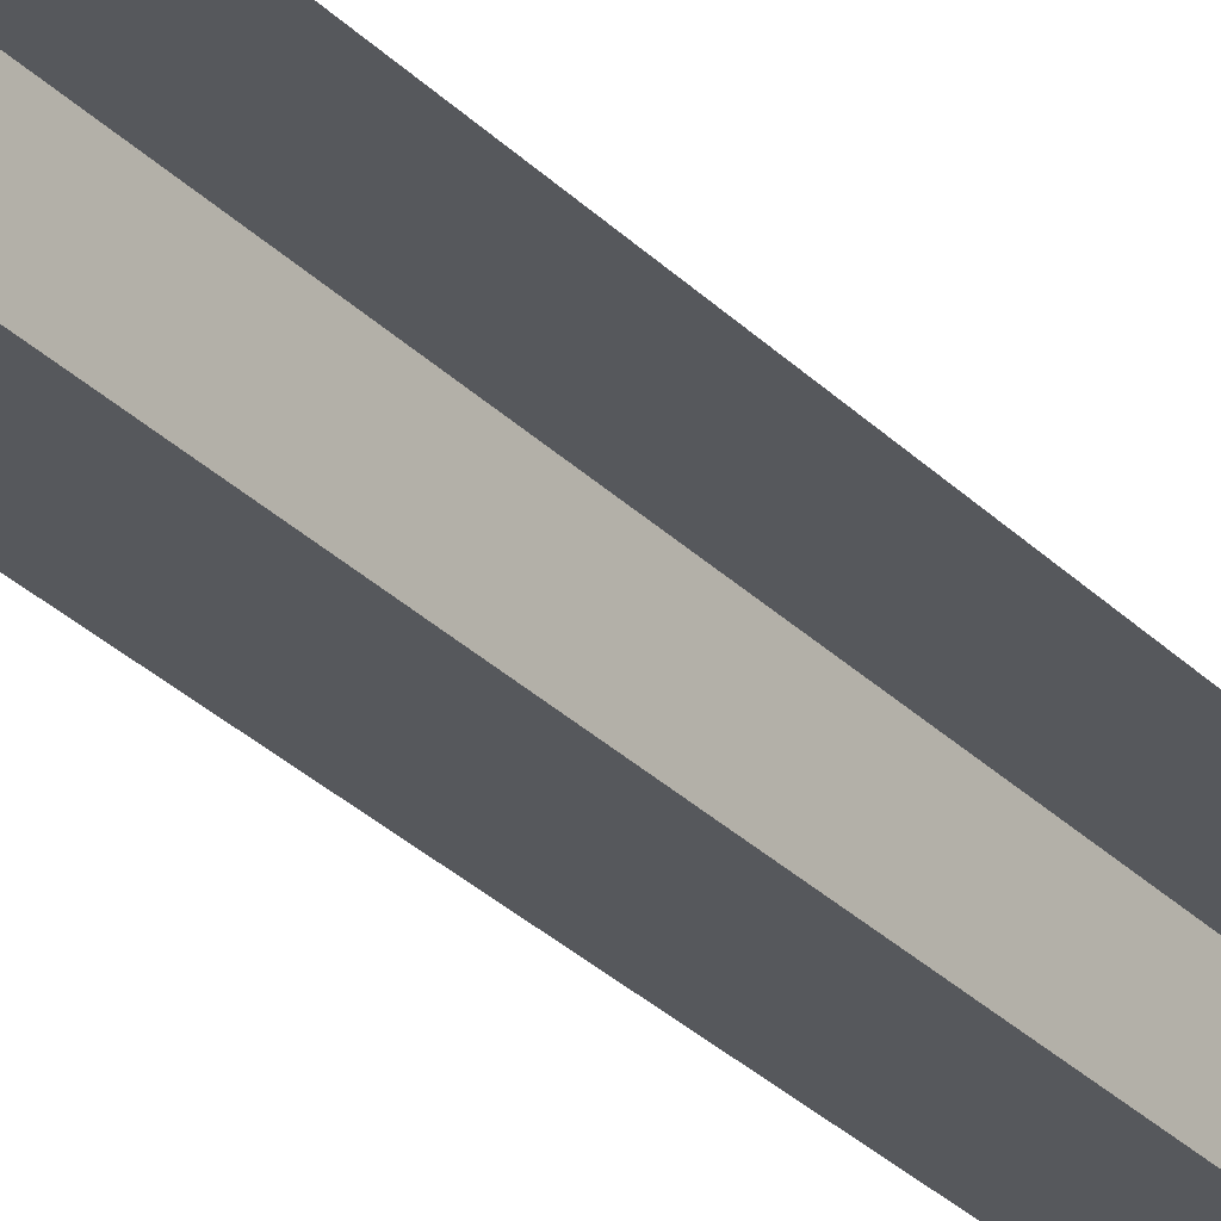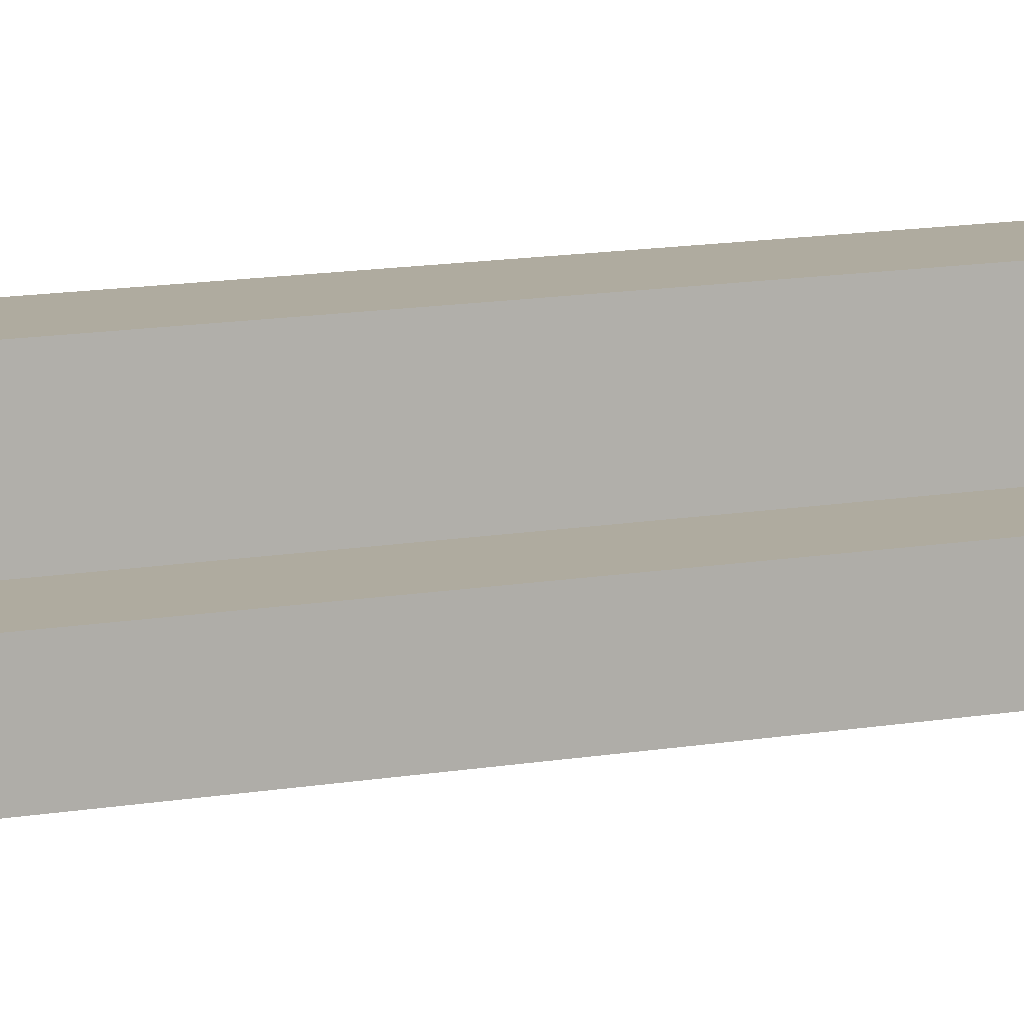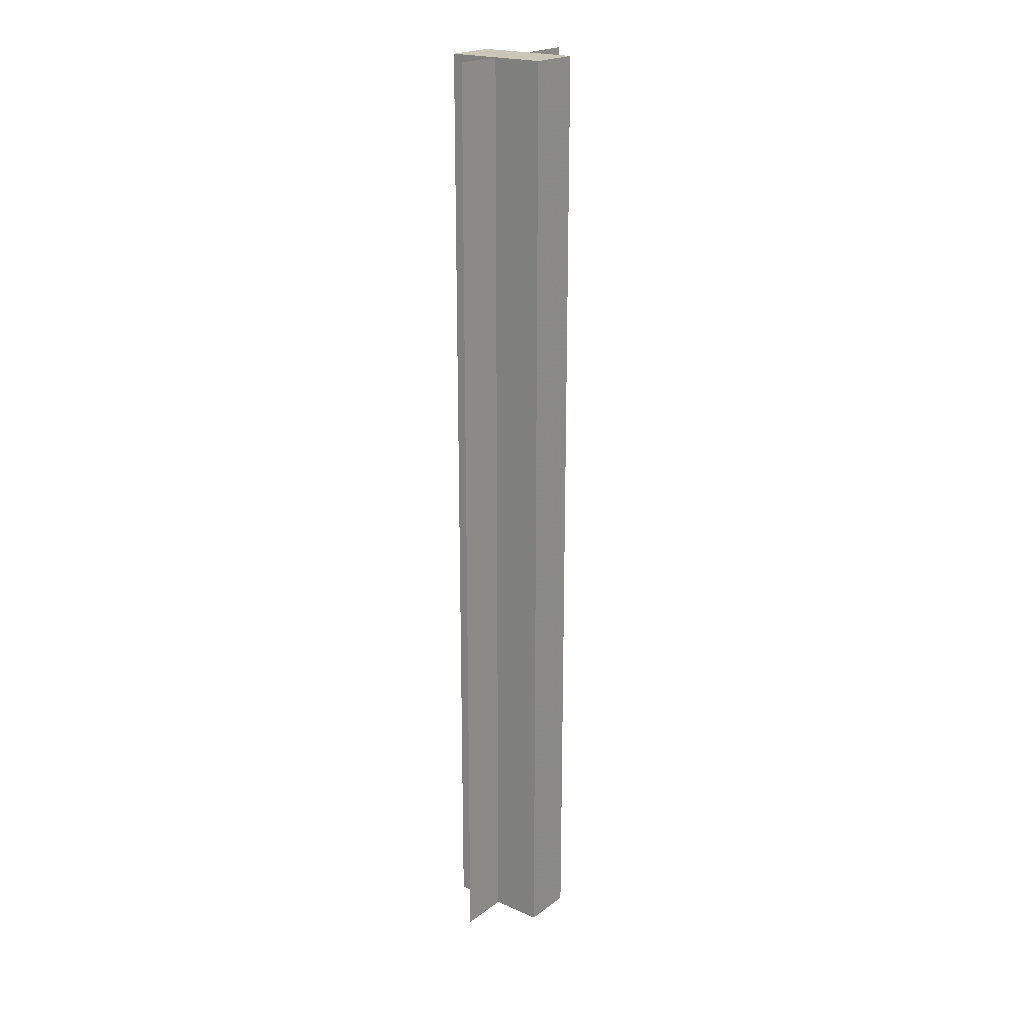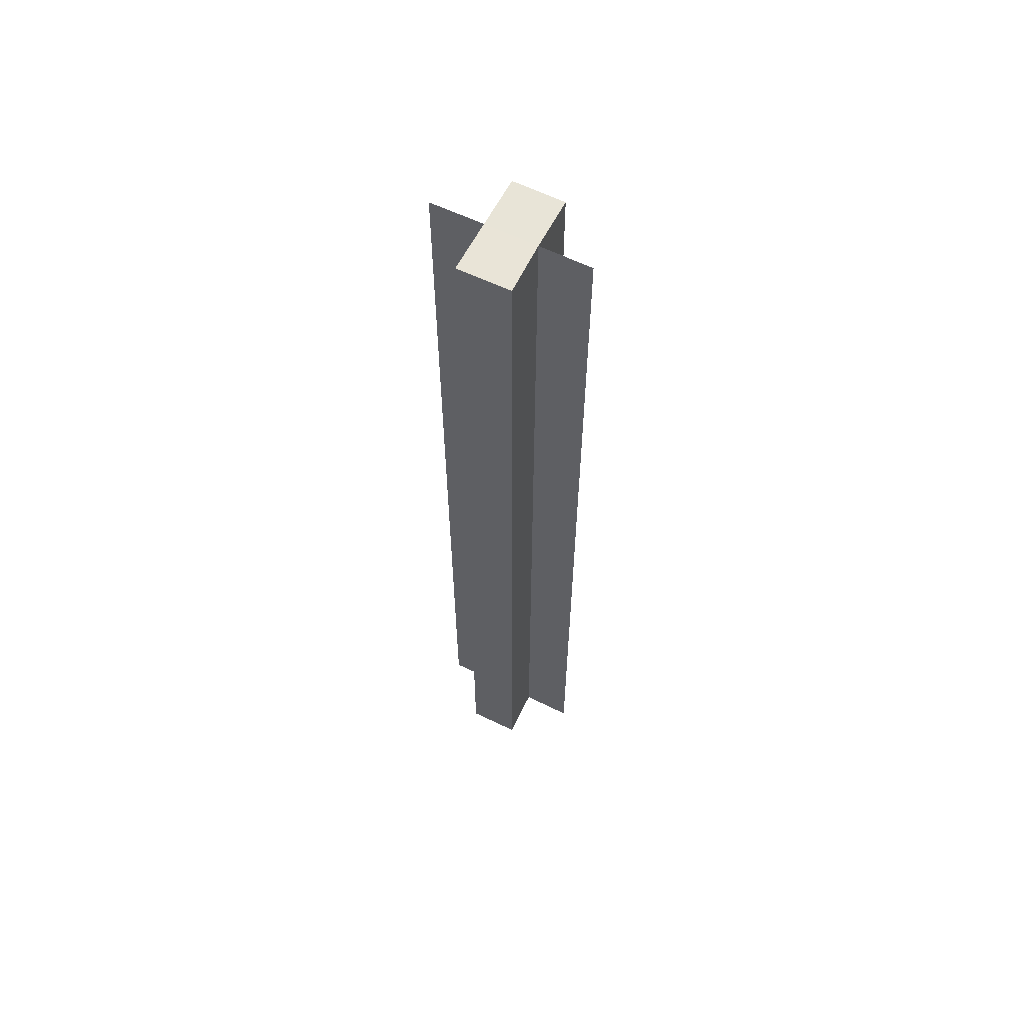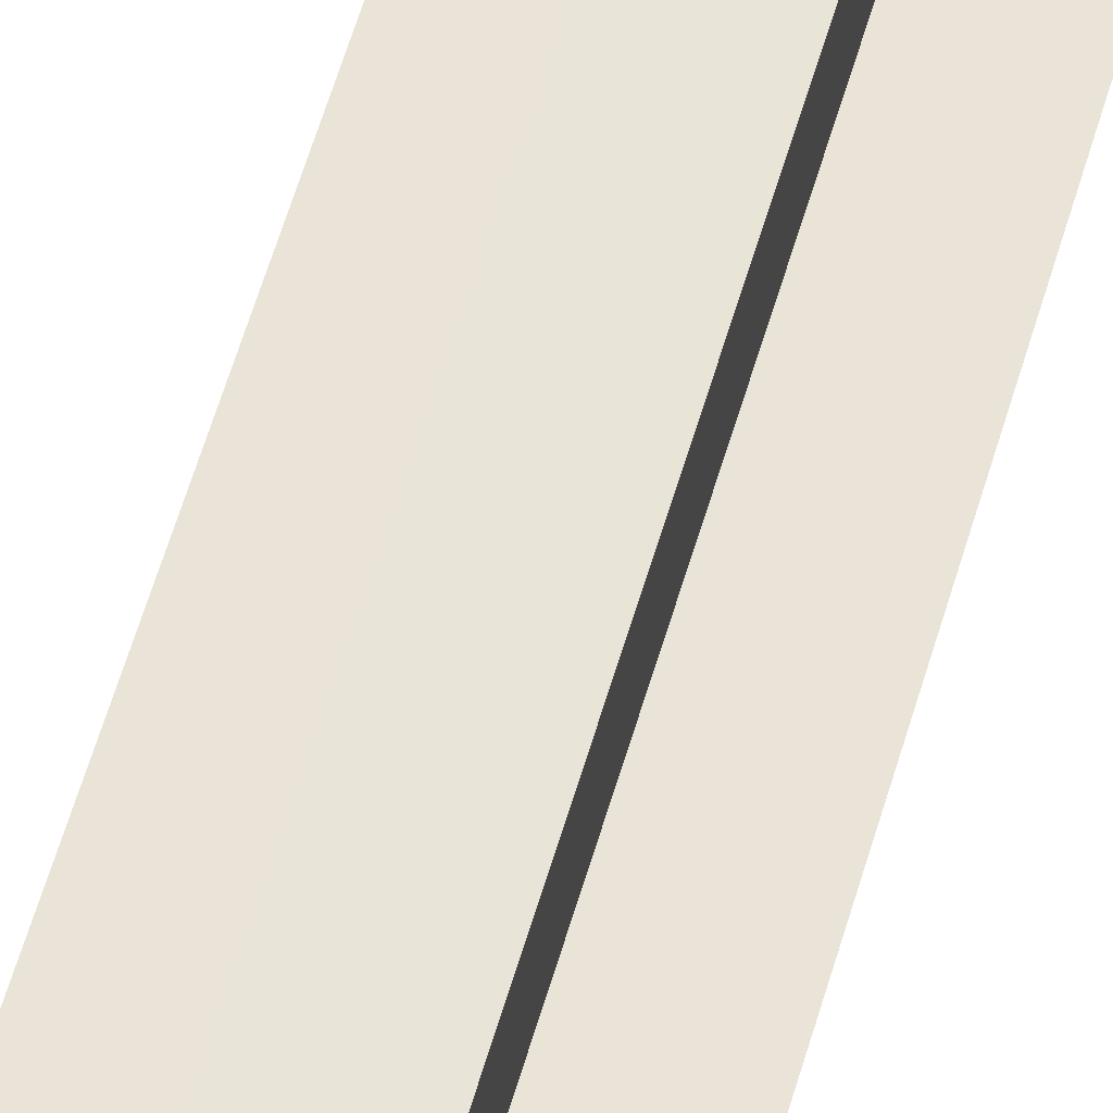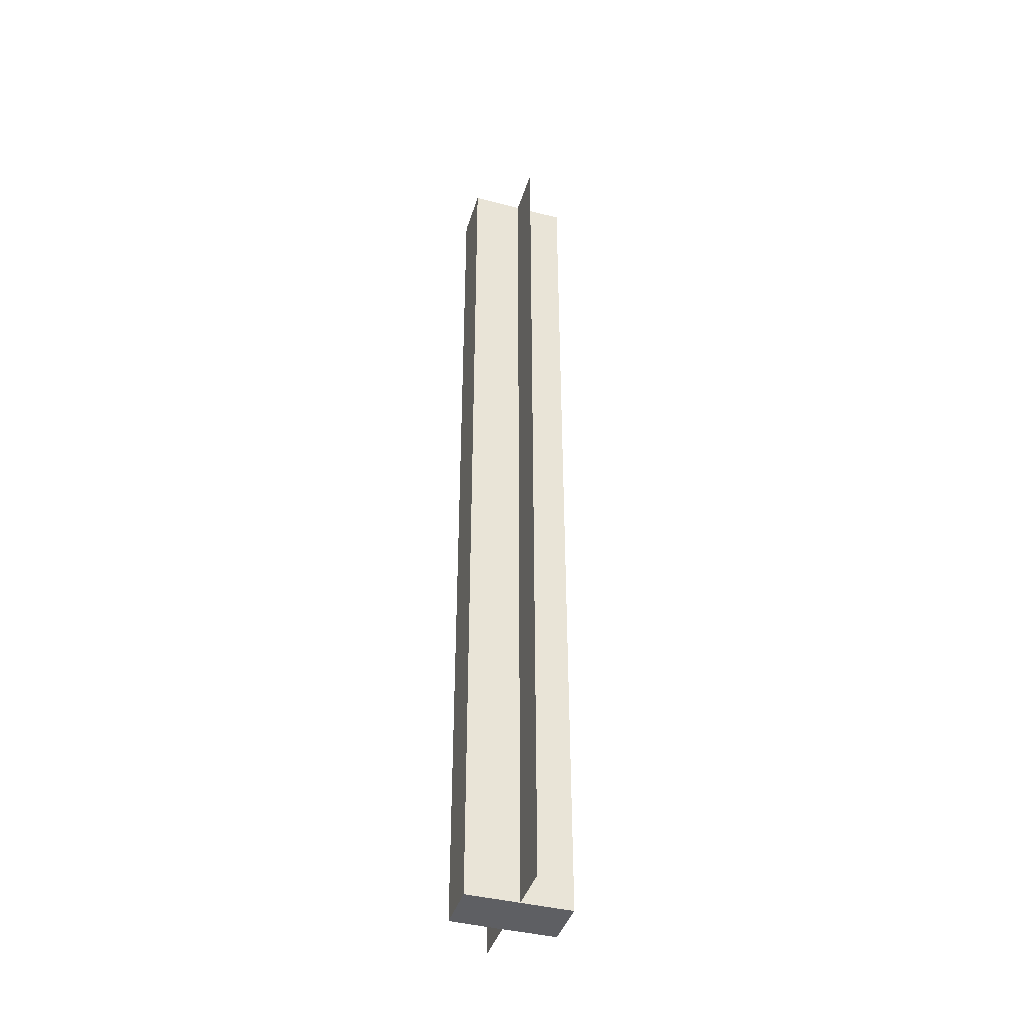
<metadata>
{"format":"obj","ext":"obj","renderer":"f3d","projection":"perspective","resolution":1024,"background":"white","views":[{"elev":-27.9,"azim":33.4,"up":"+Y"},{"elev":10.0,"azim":-117.7,"up":"+Y"},{"elev":21.3,"azim":127.6,"up":"+Z"},{"elev":61.0,"azim":26.6,"up":"+Z"},{"elev":61.2,"azim":-163.5,"up":"+Y"},{"elev":-40.9,"azim":72.7,"up":"+Z"}]}
</metadata>
<code>
o 30423
v 2243 1883 17.15
v 2243 1883 17.15
v 2243 1883 16.96
v 2243 1883 17.15
v 2243 1883 16.96
v 2243 1883 17.15
v 2243 1883 16.96
v 2243 1883 17.15
v 2243 1883 17.15
v 2243 1883 16.96
v 2243 1883 16.96
v 2243 1883 17.15
v 2243 1883 16.96
v 2243 1883 17.15
v 2243 1883 17.15
v 2243 1883 17.15
v 2243 1883 17.15
v 2243 1883 17.15
v 2243 1883 17.15
v 2243 1883 17.15
v 2243 1883 17.15
v 2243 1883 16.96
v 2243 1883 16.96
v 2243 1883 17.15
v 2243 1883 17.15
v 2243 1883 16.96
v 2243 1883 16.96
v 2243 1883 16.96
v 2243 1883 17.15
v 2243 1883 17.15
v 2243 1883 17.15
v 2243 1883 17.15
v 2243 1883 17.15
v 2243 1883 16.96
v 2243 1883 17.15
v 2243 1883 17.15
v 2243 1883 16.96
v 2243 1883 17.15
v 2243 1883 16.96
v 2243 1883 16.96
v 2243 1883 16.96
v 2243 1883 16.96
v 2243 1883 17.15
v 2243 1883 17.15
v 2243 1883 17.15
v 2243 1883 16.96
v 2243 1883 16.96
v 2243 1883 16.96
v 2243 1883 16.96
v 2243 1883 16.96
f 1 2 3
f 4 2 5
f 3 6 7
f 5 6 7
f 2 8 9
f 10 9 11
f 10 12 13
f 14 15 10
f 14 16 10
f 17 9 18
f 17 18 19
f 20 19 21
f 22 19 23
f 24 25 22
f 26 18 27
f 28 18 27
f 29 30 26
f 31 30 28
f 32 33 34
f 32 35 34
f 34 36 37
f 34 38 39
f 34 40 41
f 42 43 41
f 44 45 42
f 46 47 40
f 46 48 47
f 49 50 48

</code>
